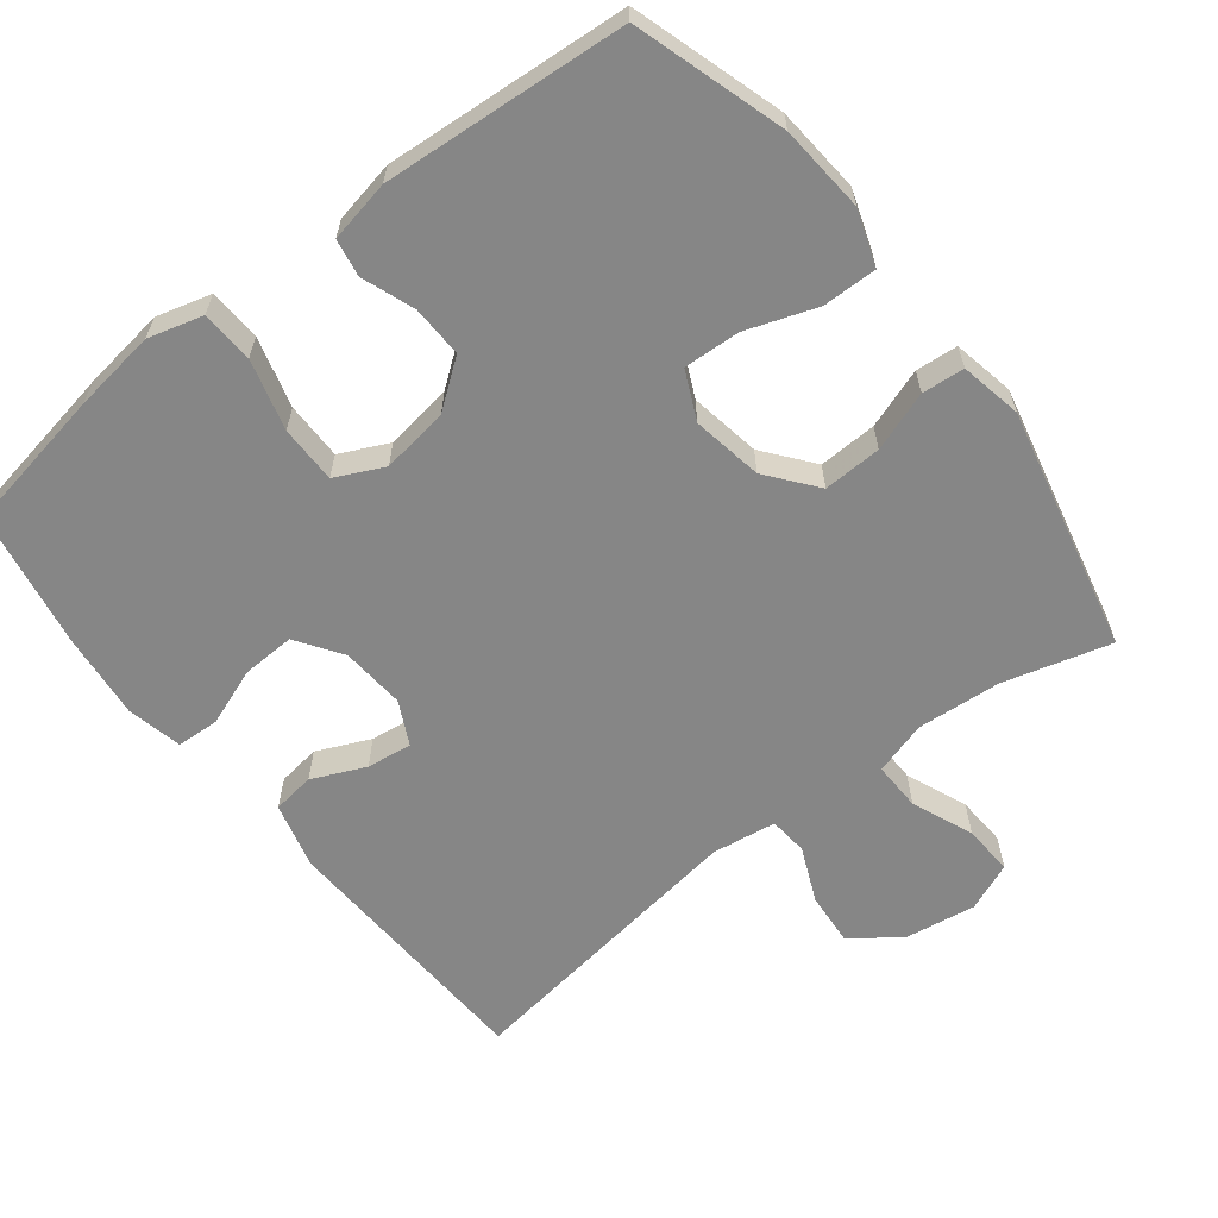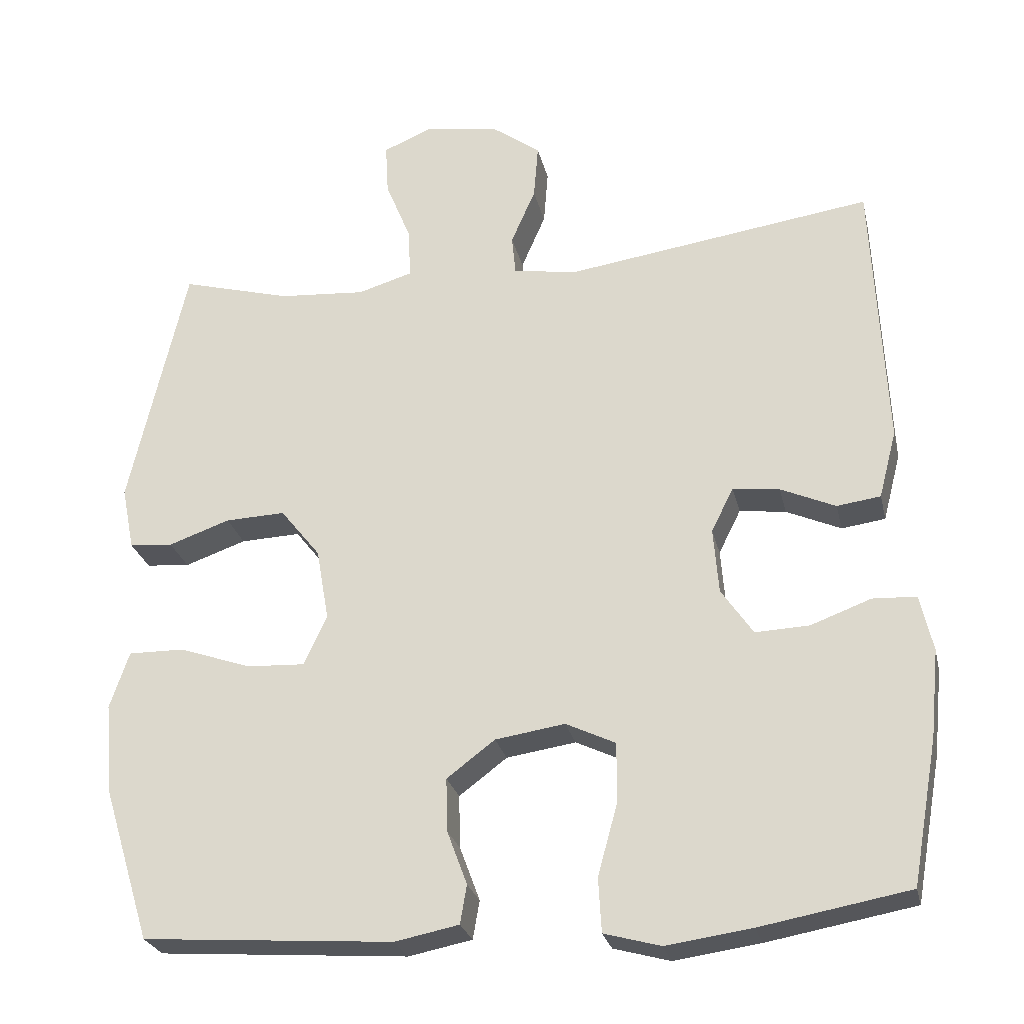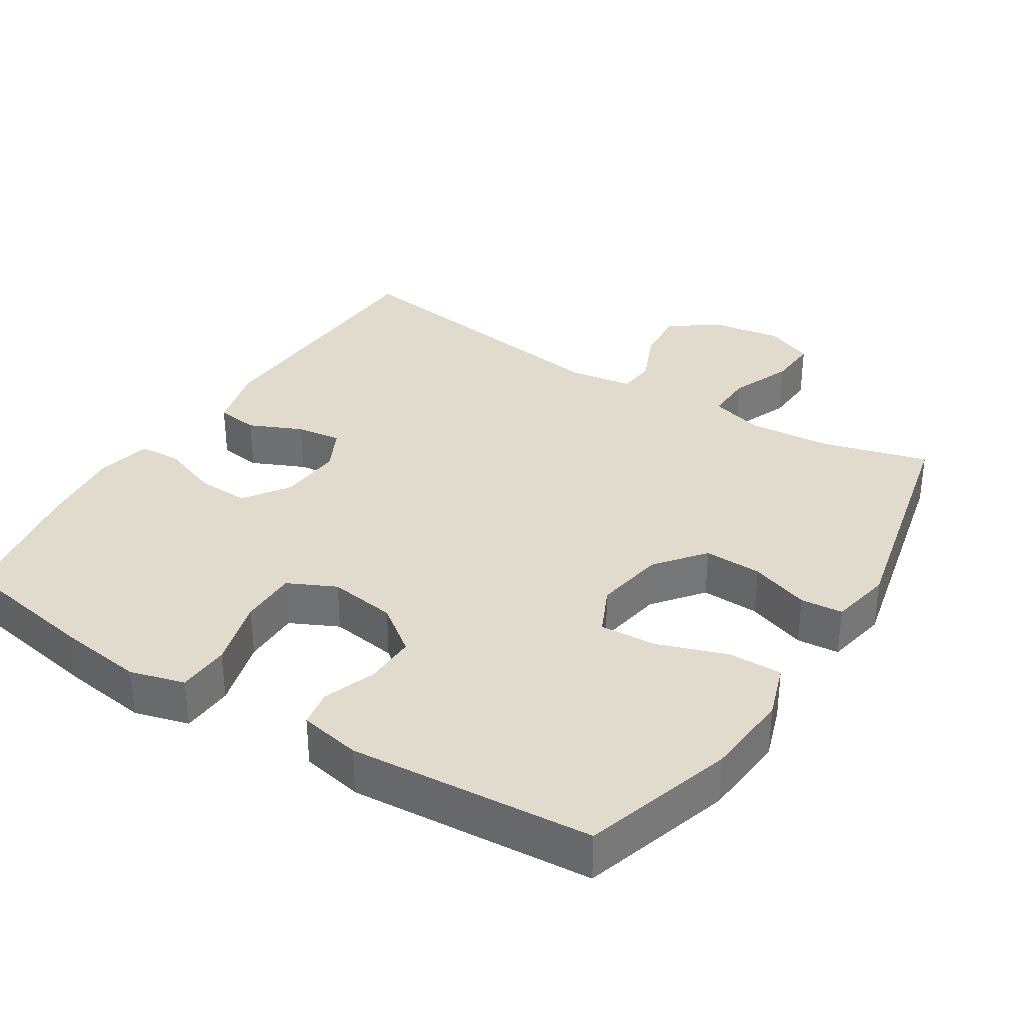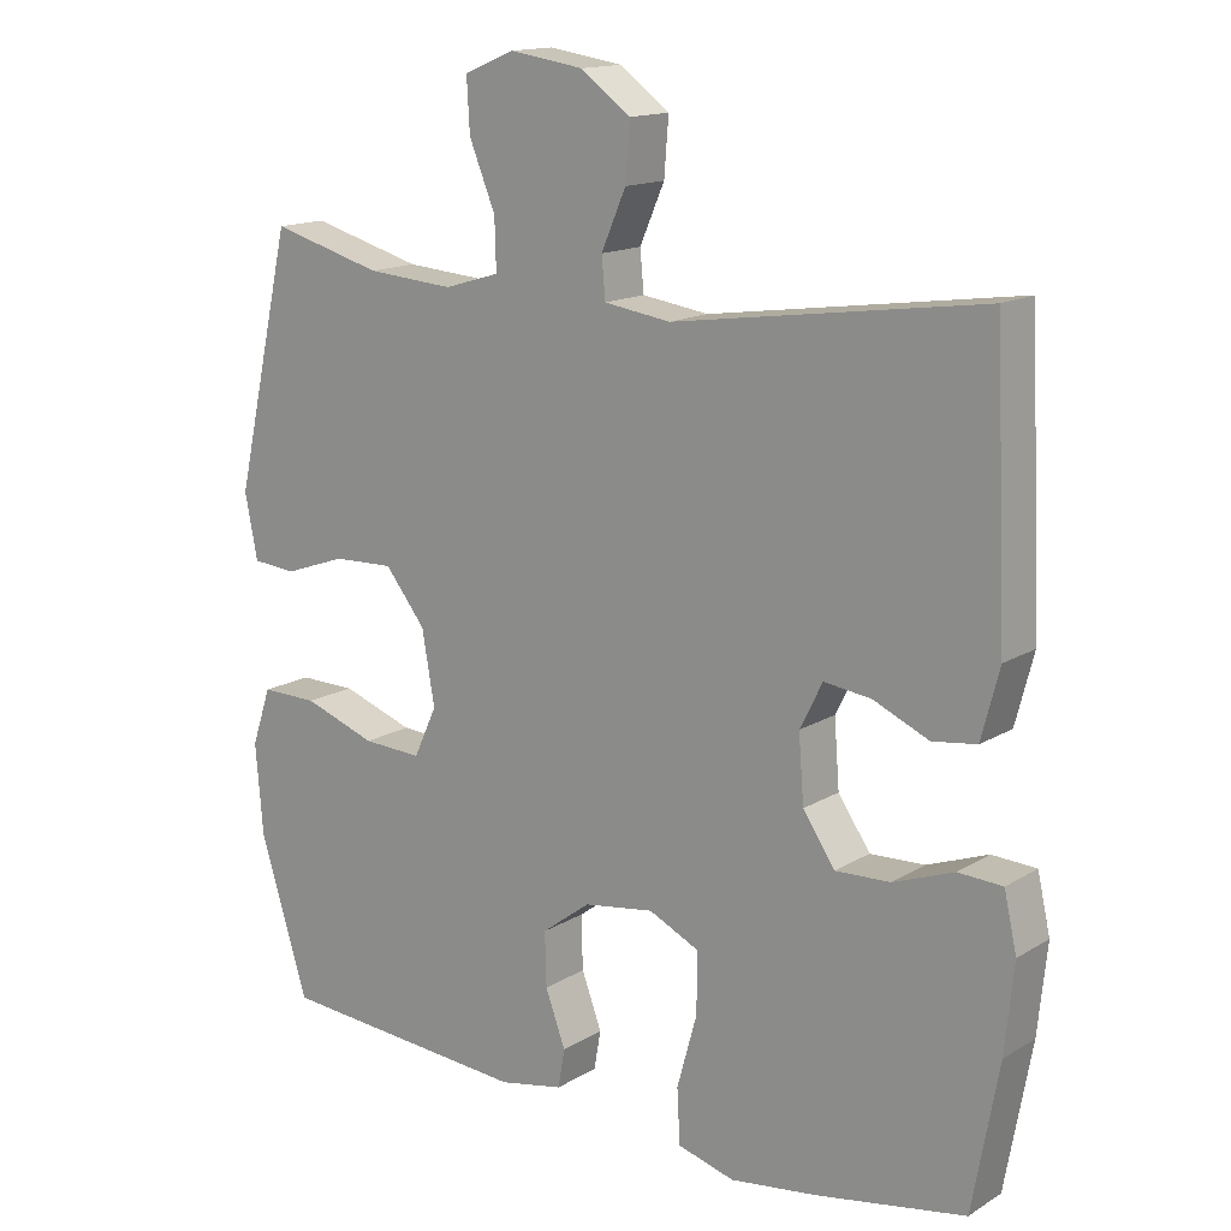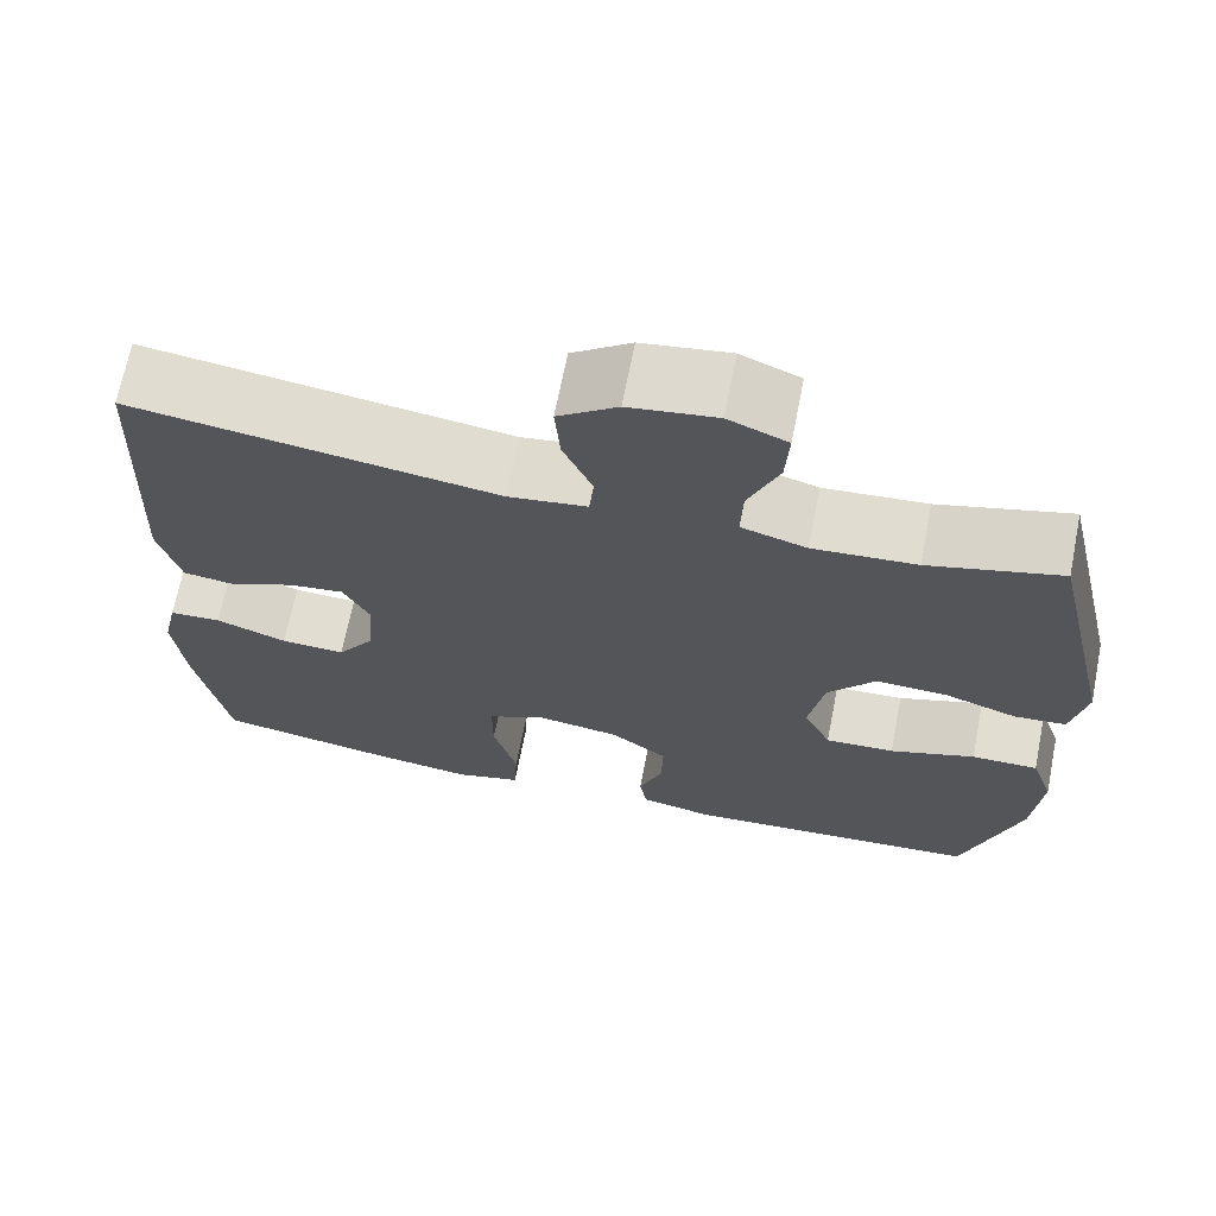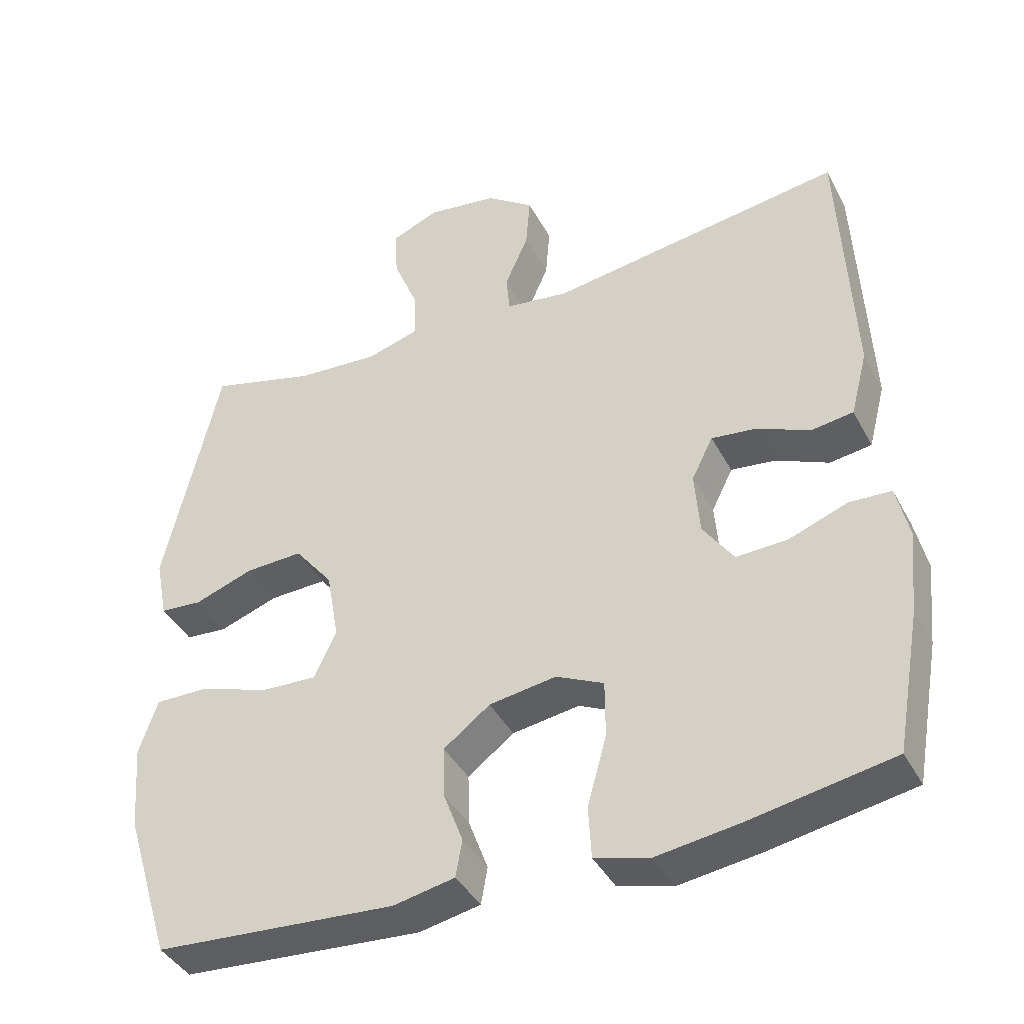
<metadata>
{"format":"obj","ext":"obj","renderer":"f3d","projection":"perspective","resolution":1024,"background":"white","views":[{"elev":-62.0,"azim":-142.1,"up":"+Y"},{"elev":-26.2,"azim":12.7,"up":"+Z"},{"elev":33.9,"azim":-147.8,"up":"+Y"},{"elev":14.9,"azim":38.0,"up":"+Z"},{"elev":68.5,"azim":-168.8,"up":"+Z"},{"elev":-40.7,"azim":26.0,"up":"+Z"}]}
</metadata>
<code>
v -0.5 0.07 0.5
v -0.351 0.07 0.459
v -0.234 0.07 0.45
v -0.16 0.07 0.472
v -0.162 0.07 0.539
v -0.197 0.07 0.625
v -0.201 0.07 0.695
v -0.134 0.07 0.723
v -0.035 0.07 0.708
v 0.032 0.07 0.659
v 0.026 0.07 0.584
v -0.007 0.07 0.508
v -0.002 0.07 0.454
v 0.087 0.07 0.441
v 0.5 0.07 0.5
v 0.517 0.07 0.129
v 0.493 0.07 0.037
v 0.434 0.07 0.029
v 0.36 0.07 0.062
v 0.297 0.07 0.07
v 0.267 0.07 0.01
v 0.274 0.07 -0.079
v 0.317 0.07 -0.142
v 0.39 0.07 -0.139
v 0.471 0.07 -0.109
v 0.53 0.07 -0.112
v 0.547 0.07 -0.188
v 0.535 0.07 -0.306
v 0.5 0.07 -0.5
v 0.3 0.07 -0.536
v 0.184 0.07 -0.552
v 0.108 0.07 -0.531
v 0.104 0.07 -0.458
v 0.131 0.07 -0.36
v 0.131 0.07 -0.28
v 0.064 0.07 -0.248
v -0.03 0.07 -0.262
v -0.095 0.07 -0.311
v -0.093 0.07 -0.383
v -0.066 0.07 -0.456
v -0.075 0.07 -0.508
v -0.161 0.07 -0.525
v -0.5 0.07 -0.5
v -0.565 0.07 -0.29
v -0.575 0.07 -0.169
v -0.549 0.07 -0.092
v -0.473 0.07 -0.093
v -0.376 0.07 -0.127
v -0.297 0.07 -0.131
v -0.266 0.07 -0.064
v -0.283 0.07 0.034
v -0.337 0.07 0.102
v -0.418 0.07 0.099
v -0.501 0.07 0.07
v -0.56 0.07 0.075
v -0.577 0.07 0.161
v -0.5 0 0.5
v -0.351 0 0.459
v -0.234 0 0.45
v -0.16 0 0.472
v -0.162 0 0.539
v -0.197 0 0.625
v -0.201 0 0.695
v -0.134 0 0.723
v -0.035 0 0.708
v 0.032 0 0.659
v 0.026 0 0.584
v -0.007 0 0.508
v -0.002 0 0.454
v 0.087 0 0.441
v 0.5 0 0.5
v 0.517 0 0.129
v 0.493 0 0.037
v 0.434 0 0.029
v 0.36 0 0.062
v 0.297 0 0.07
v 0.267 0 0.01
v 0.274 0 -0.079
v 0.317 0 -0.142
v 0.39 0 -0.139
v 0.471 0 -0.109
v 0.53 0 -0.112
v 0.547 0 -0.188
v 0.535 0 -0.306
v 0.5 0 -0.5
v 0.3 0 -0.536
v 0.184 0 -0.552
v 0.108 0 -0.531
v 0.104 0 -0.458
v 0.131 0 -0.36
v 0.131 0 -0.28
v 0.064 0 -0.248
v -0.03 0 -0.262
v -0.095 0 -0.311
v -0.093 0 -0.383
v -0.066 0 -0.456
v -0.075 0 -0.508
v -0.161 0 -0.525
v -0.5 0 -0.5
v -0.565 0 -0.29
v -0.575 0 -0.169
v -0.549 0 -0.092
v -0.473 0 -0.093
v -0.376 0 -0.127
v -0.297 0 -0.131
v -0.266 0 -0.064
v -0.283 0 0.034
v -0.337 0 0.102
v -0.418 0 0.099
v -0.501 0 0.07
v -0.56 0 0.075
v -0.577 0 0.161
f 56 1 2
f 55 56 2
f 54 55 2
f 53 54 2
f 52 53 2 3
f 51 52 3 4
f 50 51 4
f 46 47 48
f 45 46 48
f 44 45 48
f 43 44 48
f 42 43 48
f 41 42 48
f 40 41 48
f 39 40 48
f 38 39 48 49
f 37 38 49 50
f 32 33 34
f 31 32 34
f 30 31 34
f 29 30 34
f 28 29 34
f 27 28 34
f 26 27 34
f 25 26 34
f 24 25 34
f 23 24 34 35
f 22 23 35 36
f 17 18 19
f 16 17 19
f 15 16 19
f 14 15 19
f 13 14 19 20
f 10 11 12
f 9 10 12
f 8 9 12
f 7 8 12
f 6 7 12
f 5 6 12
f 4 5 12 13
f 50 4 13
f 37 50 13
f 36 37 13
f 22 36 13
f 21 22 13
f 13 20 21
f 58 57 112
f 58 112 111
f 58 111 110
f 58 110 109
f 59 58 109 108
f 60 59 108 107
f 60 107 106
f 104 103 102
f 104 102 101
f 104 101 100
f 104 100 99
f 104 99 98
f 104 98 97
f 104 97 96
f 104 96 95
f 105 104 95 94
f 106 105 94 93
f 90 89 88
f 90 88 87
f 90 87 86
f 90 86 85
f 90 85 84
f 90 84 83
f 90 83 82
f 90 82 81
f 90 81 80
f 91 90 80 79
f 92 91 79 78
f 75 74 73
f 75 73 72
f 75 72 71
f 75 71 70
f 76 75 70 69
f 68 67 66
f 68 66 65
f 68 65 64
f 68 64 63
f 68 63 62
f 68 62 61
f 69 68 61 60
f 69 60 106
f 69 106 93
f 69 93 92
f 69 92 78
f 69 78 77
f 77 76 69
f 1 57 58 2
f 2 58 59 3
f 3 59 60 4
f 4 60 61 5
f 5 61 62 6
f 6 62 63 7
f 7 63 64 8
f 8 64 65 9
f 9 65 66 10
f 10 66 67 11
f 11 67 68 12
f 12 68 69 13
f 13 69 70 14
f 14 70 71 15
f 15 71 72 16
f 16 72 73 17
f 17 73 74 18
f 18 74 75 19
f 19 75 76 20
f 20 76 77 21
f 21 77 78 22
f 22 78 79 23
f 23 79 80 24
f 24 80 81 25
f 25 81 82 26
f 26 82 83 27
f 27 83 84 28
f 28 84 85 29
f 29 85 86 30
f 30 86 87 31
f 31 87 88 32
f 32 88 89 33
f 33 89 90 34
f 34 90 91 35
f 35 91 92 36
f 36 92 93 37
f 37 93 94 38
f 38 94 95 39
f 39 95 96 40
f 40 96 97 41
f 41 97 98 42
f 42 98 99 43
f 43 99 100 44
f 44 100 101 45
f 45 101 102 46
f 46 102 103 47
f 47 103 104 48
f 48 104 105 49
f 49 105 106 50
f 50 106 107 51
f 51 107 108 52
f 52 108 109 53
f 53 109 110 54
f 54 110 111 55
f 55 111 112 56
f 56 112 57 1

</code>
